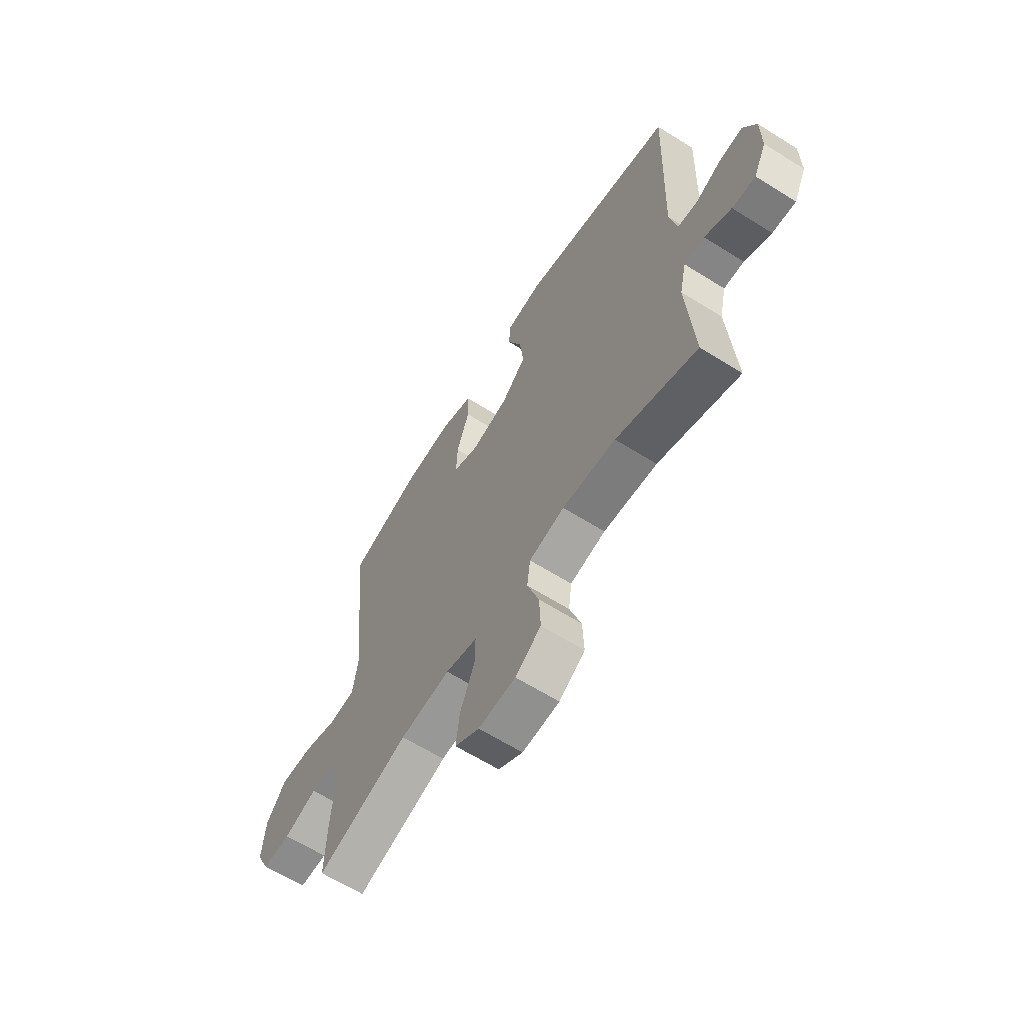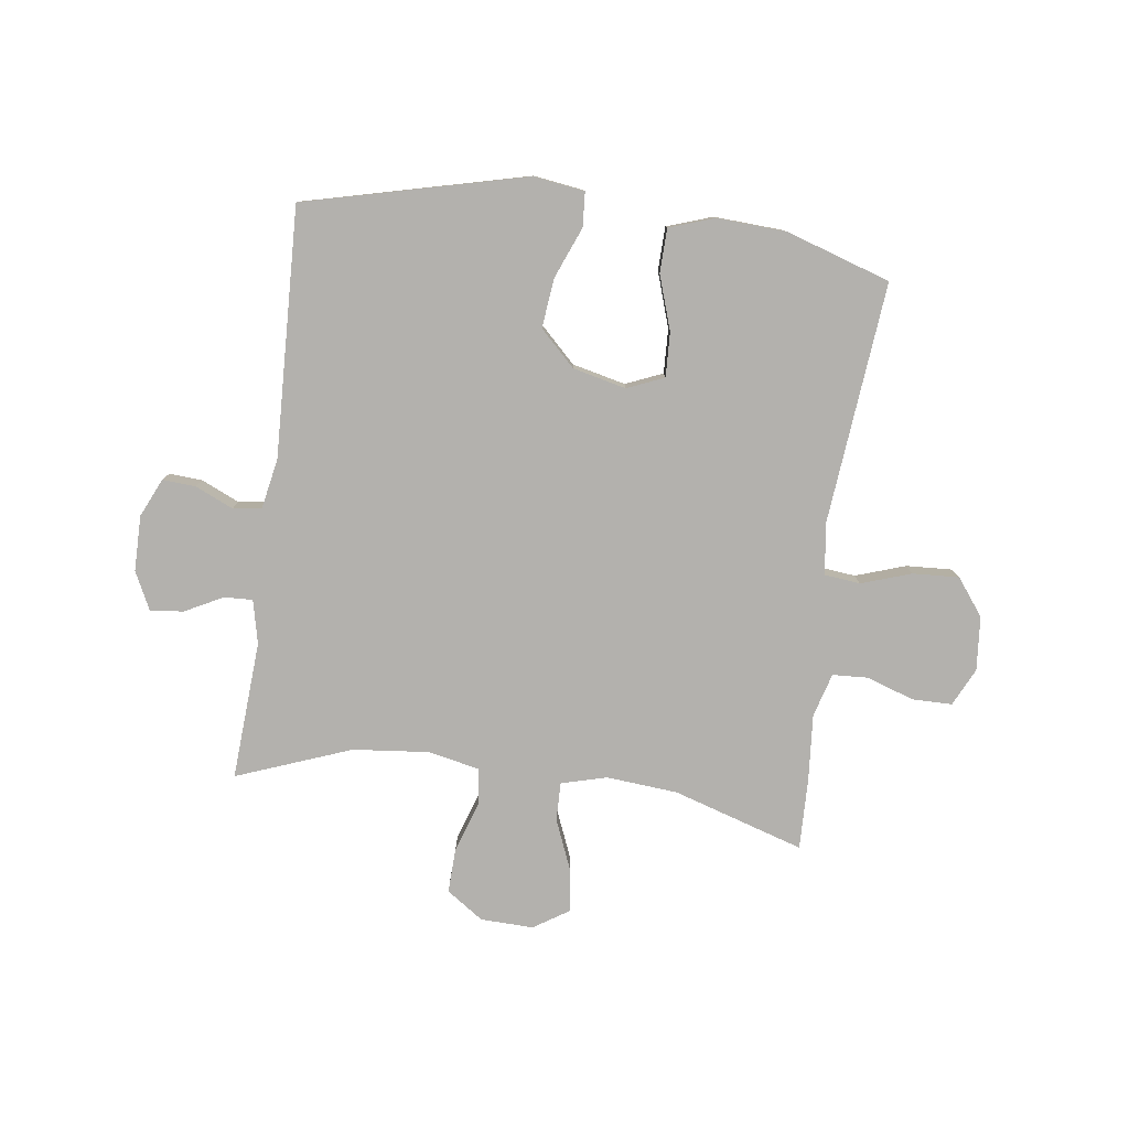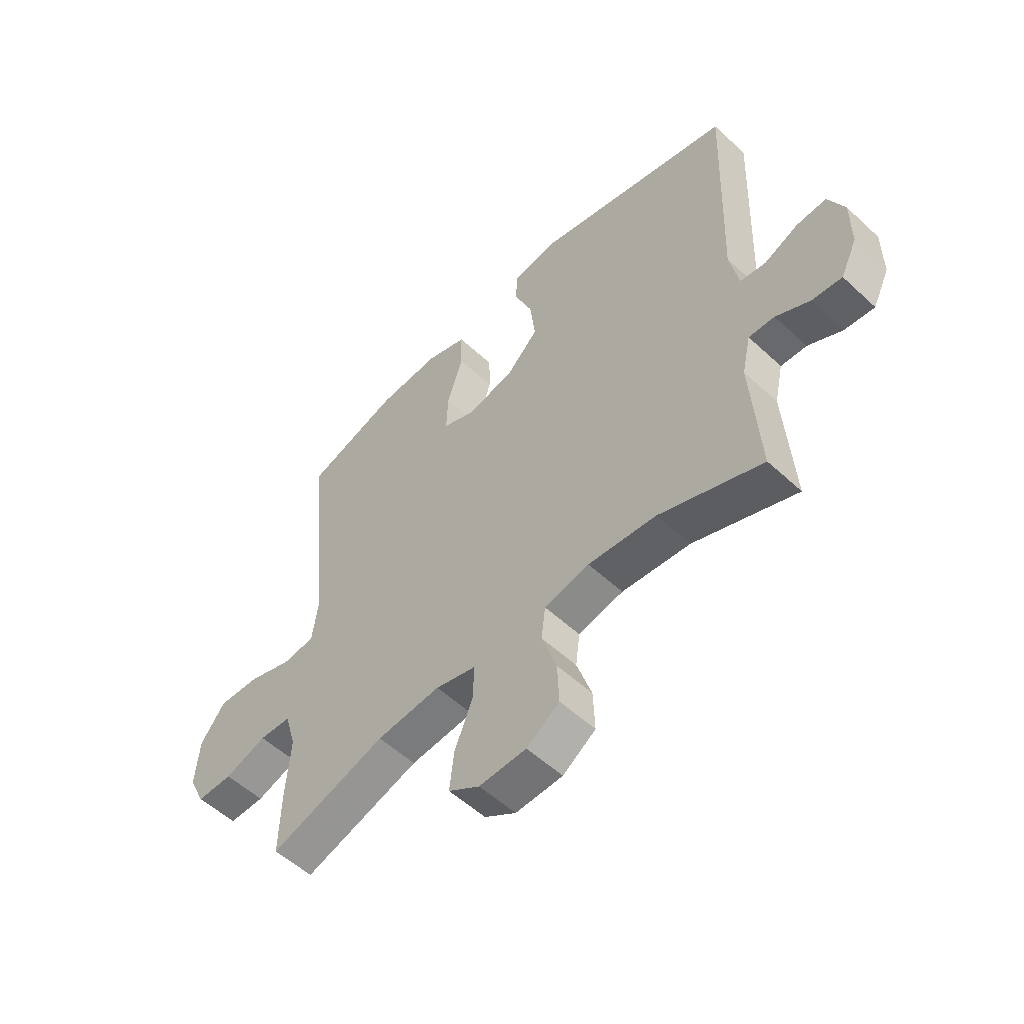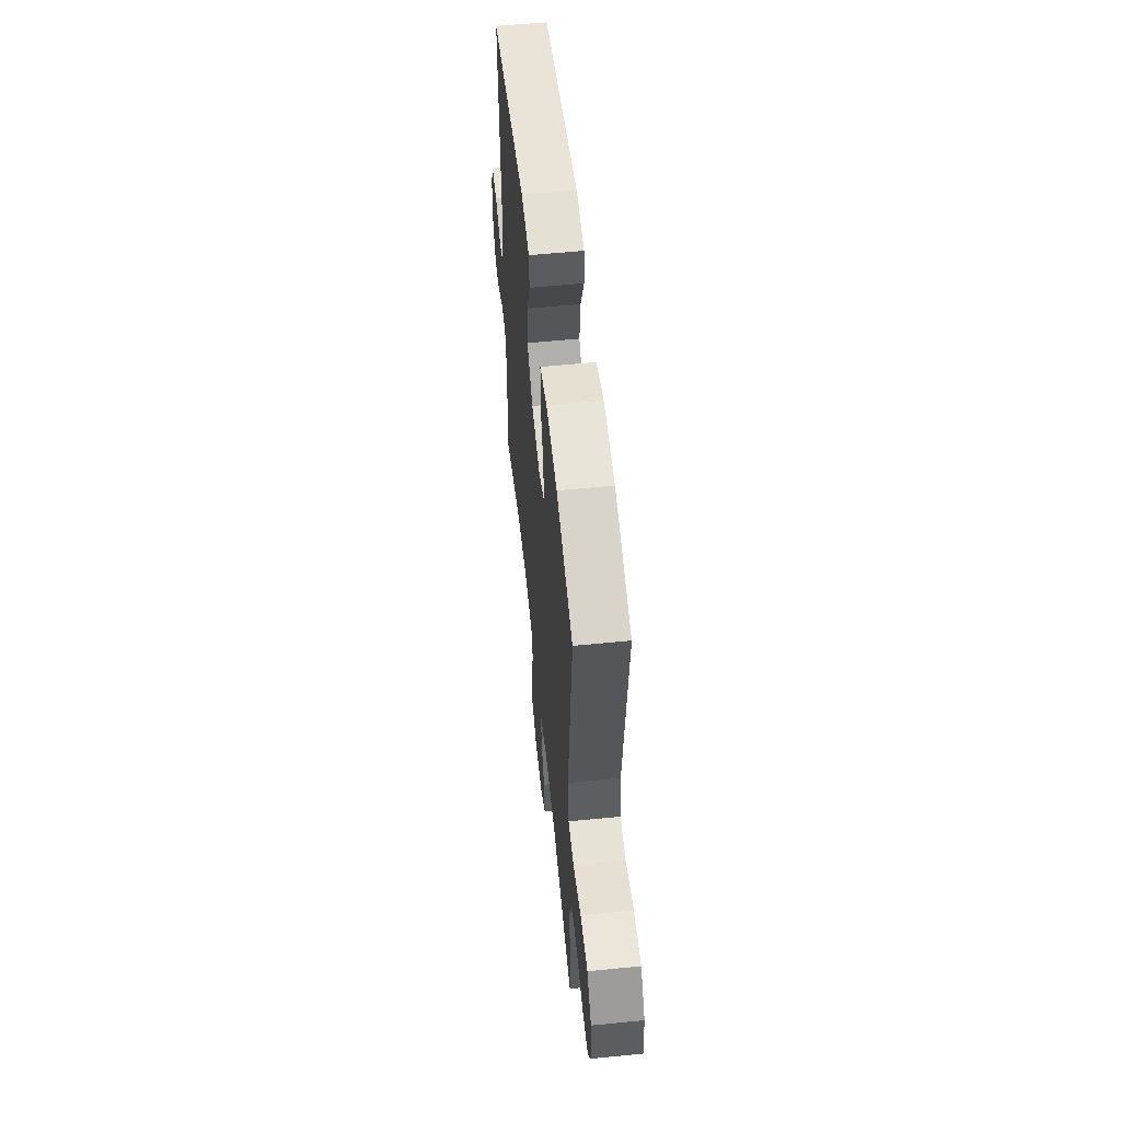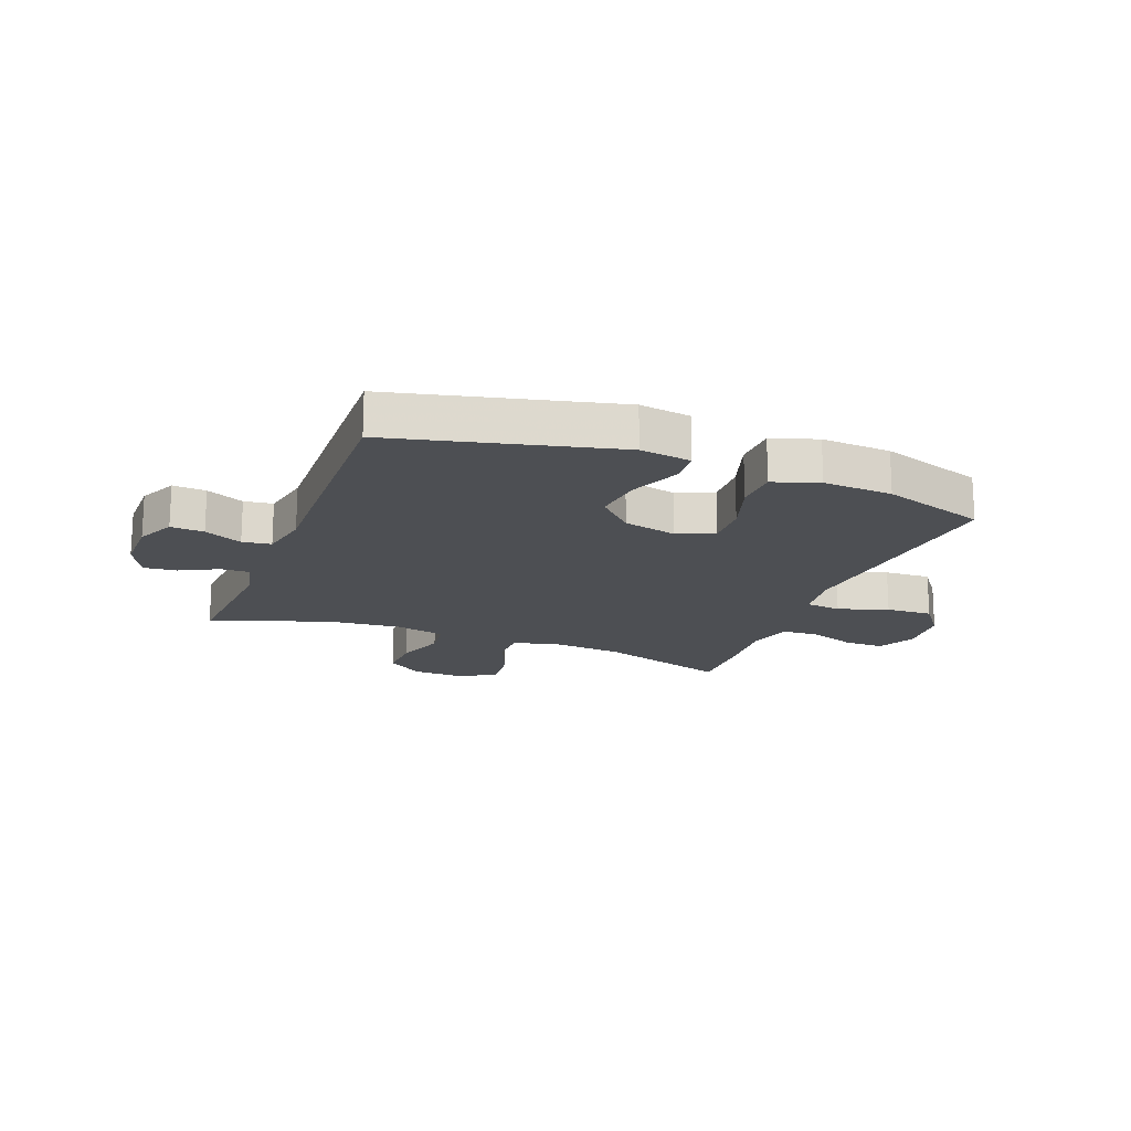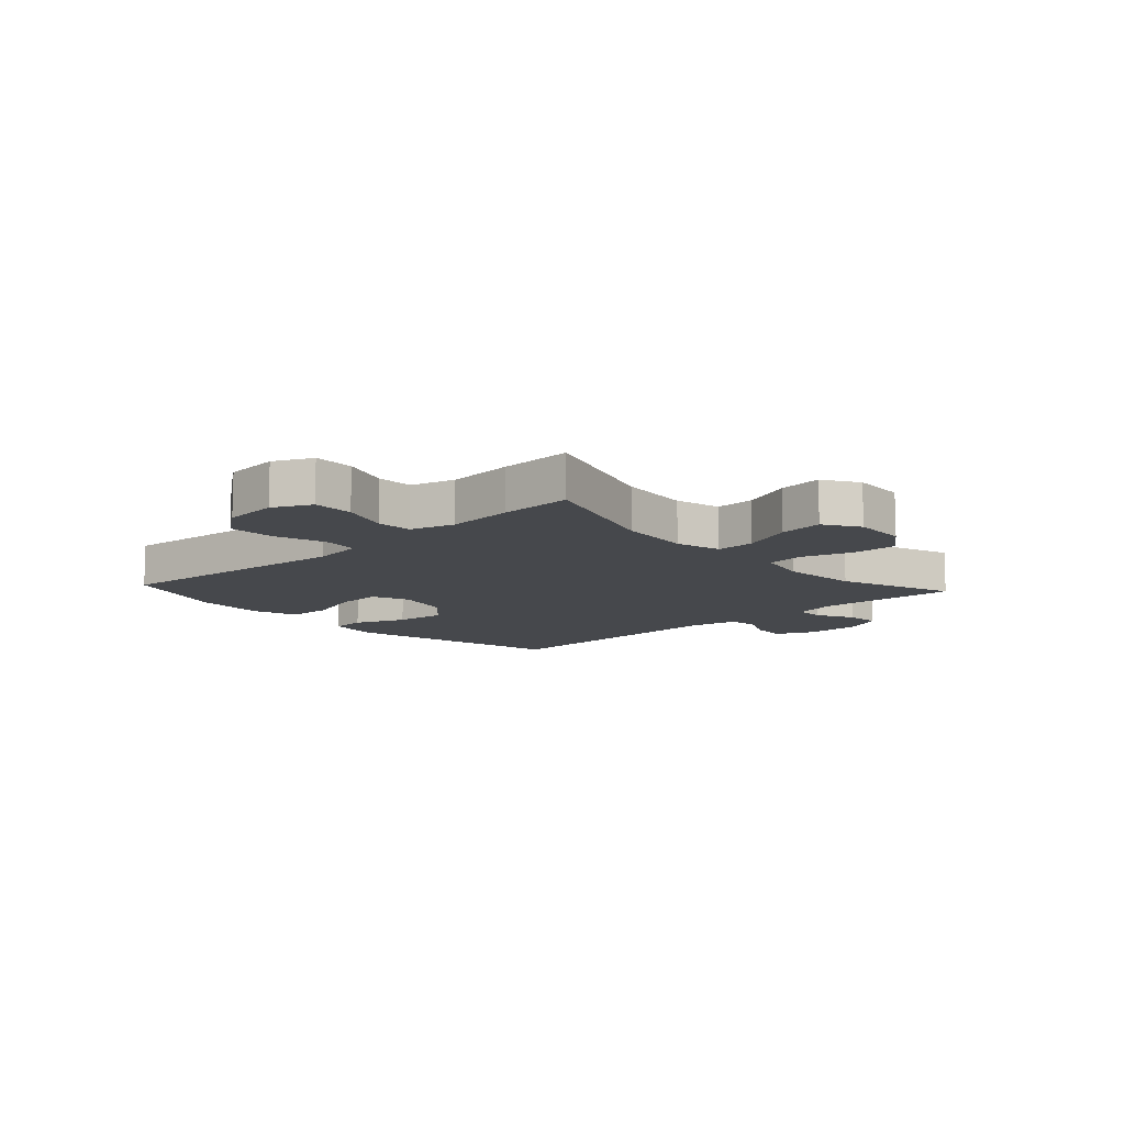
<metadata>
{"format":"obj","ext":"obj","renderer":"f3d","projection":"perspective","resolution":1024,"background":"white","views":[{"elev":-63.9,"azim":-122.3,"up":"+Z"},{"elev":-79.2,"azim":-7.5,"up":"+Y"},{"elev":-54.5,"azim":-134.4,"up":"+Z"},{"elev":57.3,"azim":84.1,"up":"+Z"},{"elev":-17.7,"azim":-21.2,"up":"+Y"},{"elev":-11.1,"azim":132.5,"up":"+Y"}]}
</metadata>
<code>
v -0.5 0.07 0.5
v -0.114 0.07 0.594
v -0.025 0.07 0.581
v -0.021 0.07 0.521
v -0.057 0.07 0.433
v -0.067 0.07 0.346
v -0.006 0.07 0.286
v 0.087 0.07 0.264
v 0.151 0.07 0.291
v 0.148 0.07 0.368
v 0.117 0.07 0.463
v 0.119 0.07 0.539
v 0.198 0.07 0.566
v 0.319 0.07 0.559
v 0.5 0.07 0.5
v 0.458 0.07 0.078
v 0.47 0.07 -0.01
v 0.532 0.07 -0.017
v 0.619 0.07 0.012
v 0.7 0.07 0.016
v 0.748 0.07 -0.048
v 0.756 0.07 -0.142
v 0.724 0.07 -0.208
v 0.654 0.07 -0.208
v 0.572 0.07 -0.18
v 0.51 0.07 -0.183
v 0.488 0.07 -0.259
v 0.497 0.07 -0.375
v 0.5 0.07 -0.5
v 0.272 0.07 -0.428
v 0.147 0.07 -0.417
v 0.068 0.07 -0.438
v 0.069 0.07 -0.505
v 0.105 0.07 -0.593
v 0.114 0.07 -0.669
v 0.053 0.07 -0.708
v -0.039 0.07 -0.705
v -0.103 0.07 -0.661
v -0.1 0.07 -0.582
v -0.071 0.07 -0.495
v -0.079 0.07 -0.431
v -0.167 0.07 -0.412
v -0.3 0.07 -0.425
v -0.5 0.07 -0.5
v -0.484 0.07 -0.258
v -0.501 0.07 -0.182
v -0.551 0.07 -0.184
v -0.617 0.07 -0.218
v -0.675 0.07 -0.224
v -0.707 0.07 -0.158
v -0.707 0.07 -0.061
v -0.676 0.07 0.006
v -0.618 0.07 0.002
v -0.552 0.07 -0.028
v -0.502 0.07 -0.021
v -0.485 0.07 0.067
v -0.5 0 0.5
v -0.114 0 0.594
v -0.025 0 0.581
v -0.021 0 0.521
v -0.057 0 0.433
v -0.067 0 0.346
v -0.006 0 0.286
v 0.087 0 0.264
v 0.151 0 0.291
v 0.148 0 0.368
v 0.117 0 0.463
v 0.119 0 0.539
v 0.198 0 0.566
v 0.319 0 0.559
v 0.5 0 0.5
v 0.458 0 0.078
v 0.47 0 -0.01
v 0.532 0 -0.017
v 0.619 0 0.012
v 0.7 0 0.016
v 0.748 0 -0.048
v 0.756 0 -0.142
v 0.724 0 -0.208
v 0.654 0 -0.208
v 0.572 0 -0.18
v 0.51 0 -0.183
v 0.488 0 -0.259
v 0.497 0 -0.375
v 0.5 0 -0.5
v 0.272 0 -0.428
v 0.147 0 -0.417
v 0.068 0 -0.438
v 0.069 0 -0.505
v 0.105 0 -0.593
v 0.114 0 -0.669
v 0.053 0 -0.708
v -0.039 0 -0.705
v -0.103 0 -0.661
v -0.1 0 -0.582
v -0.071 0 -0.495
v -0.079 0 -0.431
v -0.167 0 -0.412
v -0.3 0 -0.425
v -0.5 0 -0.5
v -0.484 0 -0.258
v -0.501 0 -0.182
v -0.551 0 -0.184
v -0.617 0 -0.218
v -0.675 0 -0.224
v -0.707 0 -0.158
v -0.707 0 -0.061
v -0.676 0 0.006
v -0.618 0 0.002
v -0.552 0 -0.028
v -0.502 0 -0.021
v -0.485 0 0.067
f 51 52 53 54
f 51 54 55
f 50 51 55
f 47 48 49 50
f 46 47 50 55
f 45 46 55 56
f 43 44 45
f 42 43 45 56
f 37 38 39 40
f 37 40 41
f 36 37 41
f 33 34 35 36
f 32 33 36 41
f 31 32 41 42
f 27 28 29 30
f 26 27 30 31
f 22 23 24 25
f 22 25 26
f 21 22 26
f 18 19 20 21
f 17 18 21 26
f 13 14 15 16
f 13 16 17
f 10 11 12 13
f 9 10 13 17
f 8 9 17 26
f 2 3 4 5
f 2 5 6
f 1 2 6
f 56 1 6 7
f 26 31 42 56
f 7 8 26 56
f 110 109 108 107
f 111 110 107
f 111 107 106
f 106 105 104 103
f 111 106 103 102
f 112 111 102 101
f 101 100 99
f 112 101 99 98
f 96 95 94 93
f 97 96 93
f 97 93 92
f 92 91 90 89
f 97 92 89 88
f 98 97 88 87
f 86 85 84 83
f 87 86 83 82
f 81 80 79 78
f 82 81 78
f 82 78 77
f 77 76 75 74
f 82 77 74 73
f 72 71 70 69
f 73 72 69
f 69 68 67 66
f 73 69 66 65
f 82 73 65 64
f 61 60 59 58
f 62 61 58
f 62 58 57
f 63 62 57 112
f 112 98 87 82
f 112 82 64 63
f 1 57 58 2
f 2 58 59 3
f 3 59 60 4
f 4 60 61 5
f 5 61 62 6
f 6 62 63 7
f 7 63 64 8
f 8 64 65 9
f 9 65 66 10
f 10 66 67 11
f 11 67 68 12
f 12 68 69 13
f 13 69 70 14
f 14 70 71 15
f 15 71 72 16
f 16 72 73 17
f 17 73 74 18
f 18 74 75 19
f 19 75 76 20
f 20 76 77 21
f 21 77 78 22
f 22 78 79 23
f 23 79 80 24
f 24 80 81 25
f 25 81 82 26
f 26 82 83 27
f 27 83 84 28
f 28 84 85 29
f 29 85 86 30
f 30 86 87 31
f 31 87 88 32
f 32 88 89 33
f 33 89 90 34
f 34 90 91 35
f 35 91 92 36
f 36 92 93 37
f 37 93 94 38
f 38 94 95 39
f 39 95 96 40
f 40 96 97 41
f 41 97 98 42
f 42 98 99 43
f 43 99 100 44
f 44 100 101 45
f 45 101 102 46
f 46 102 103 47
f 47 103 104 48
f 48 104 105 49
f 49 105 106 50
f 50 106 107 51
f 51 107 108 52
f 52 108 109 53
f 53 109 110 54
f 54 110 111 55
f 55 111 112 56
f 56 112 57 1

</code>
